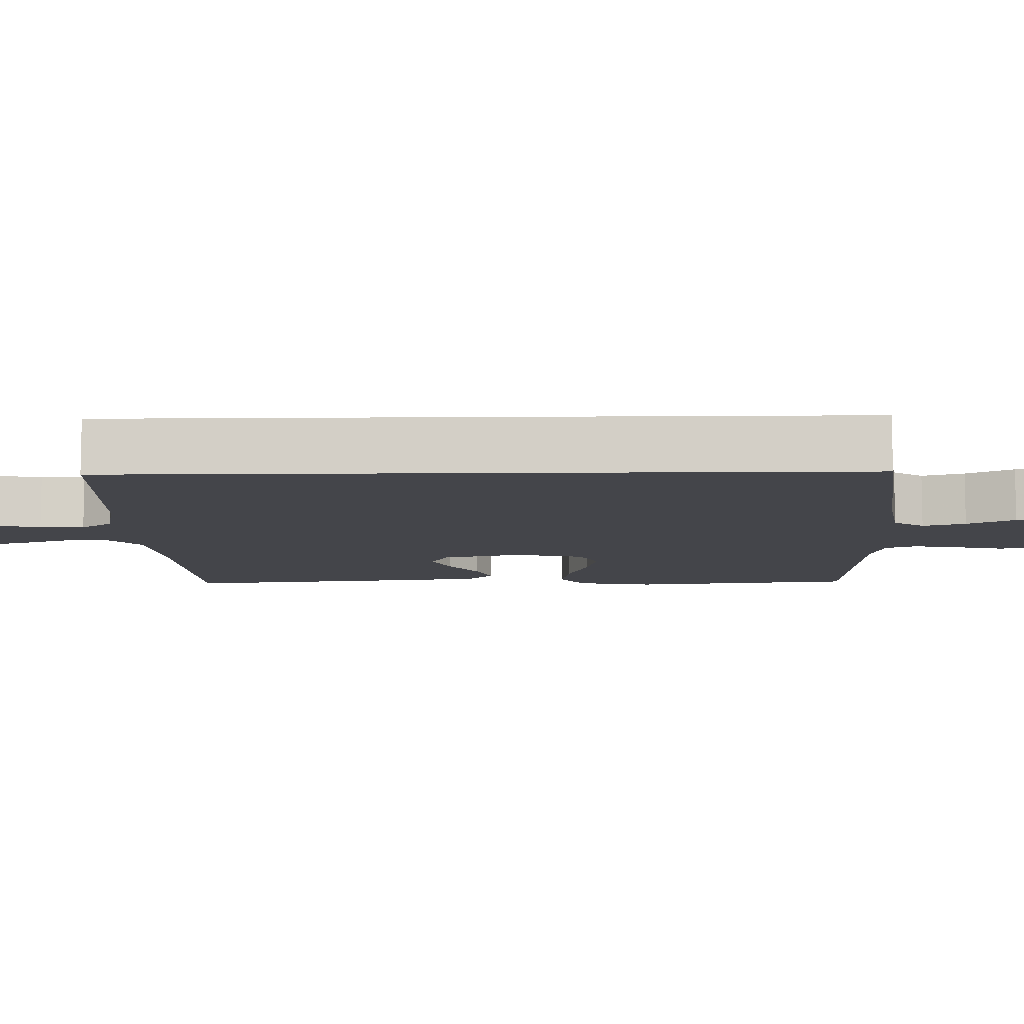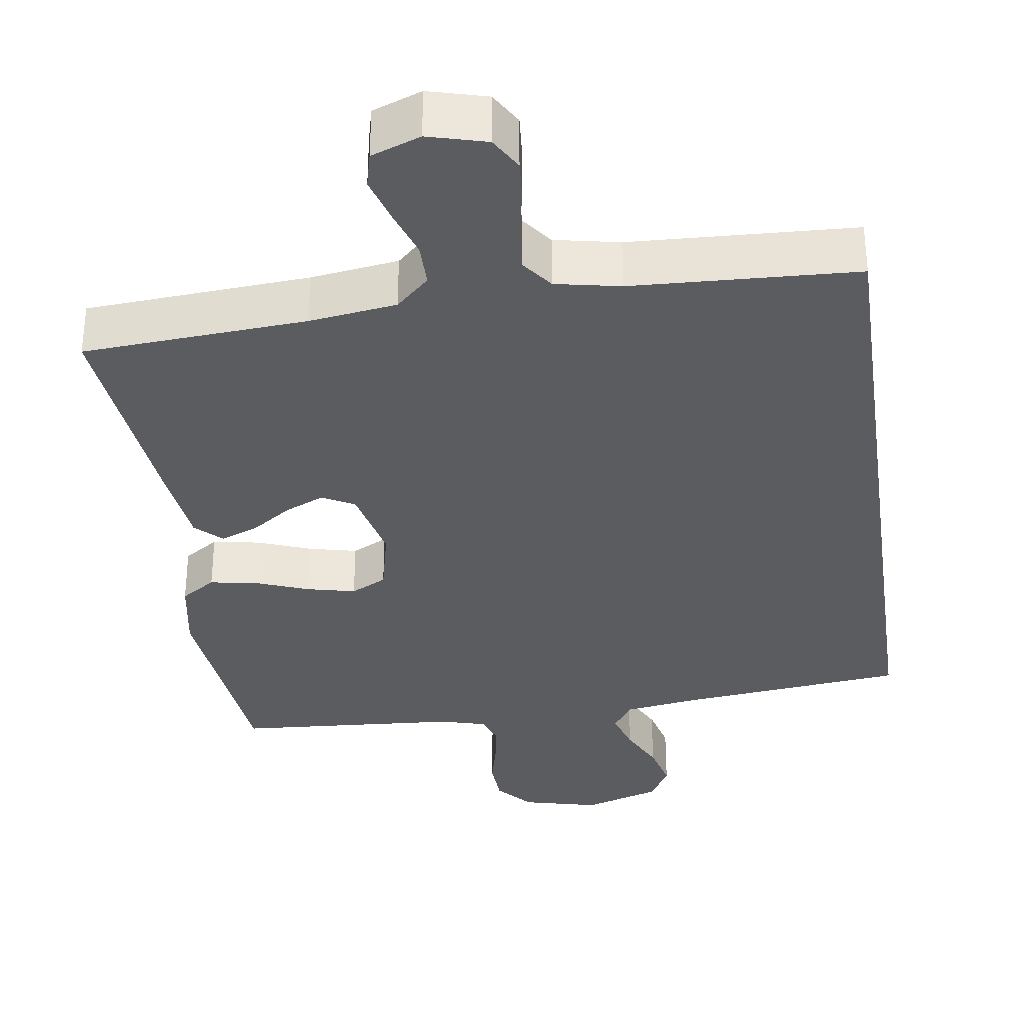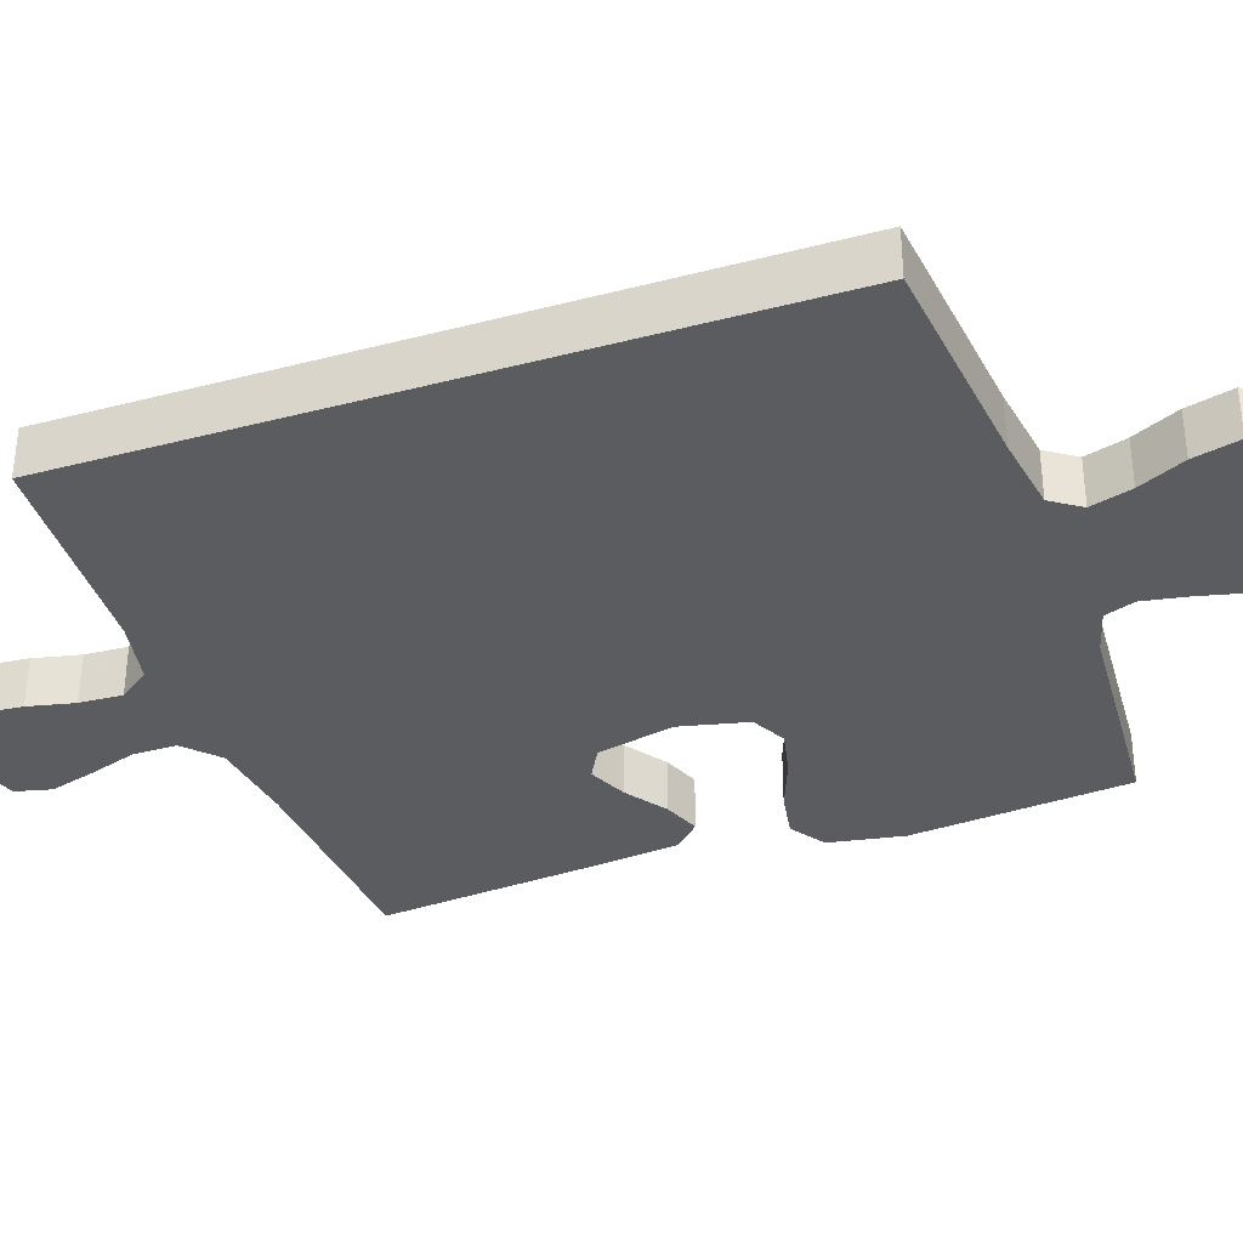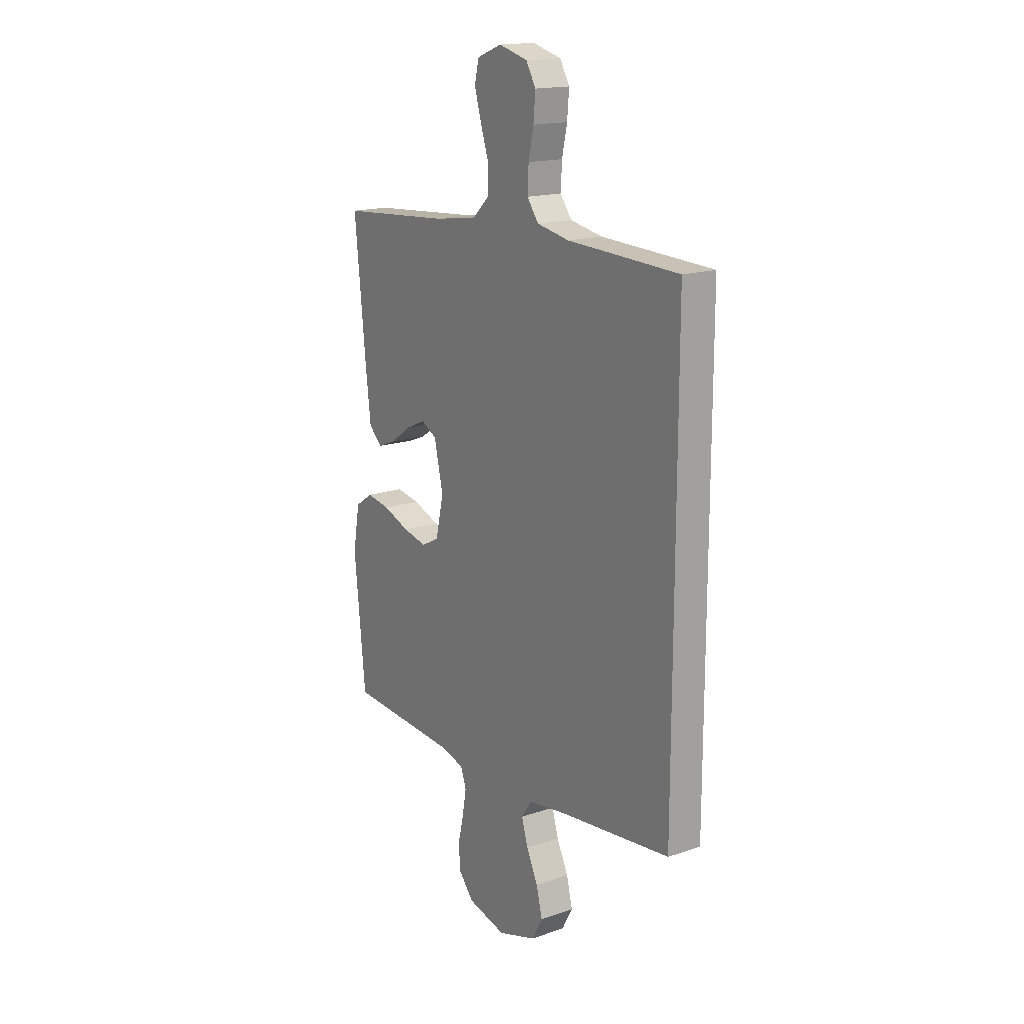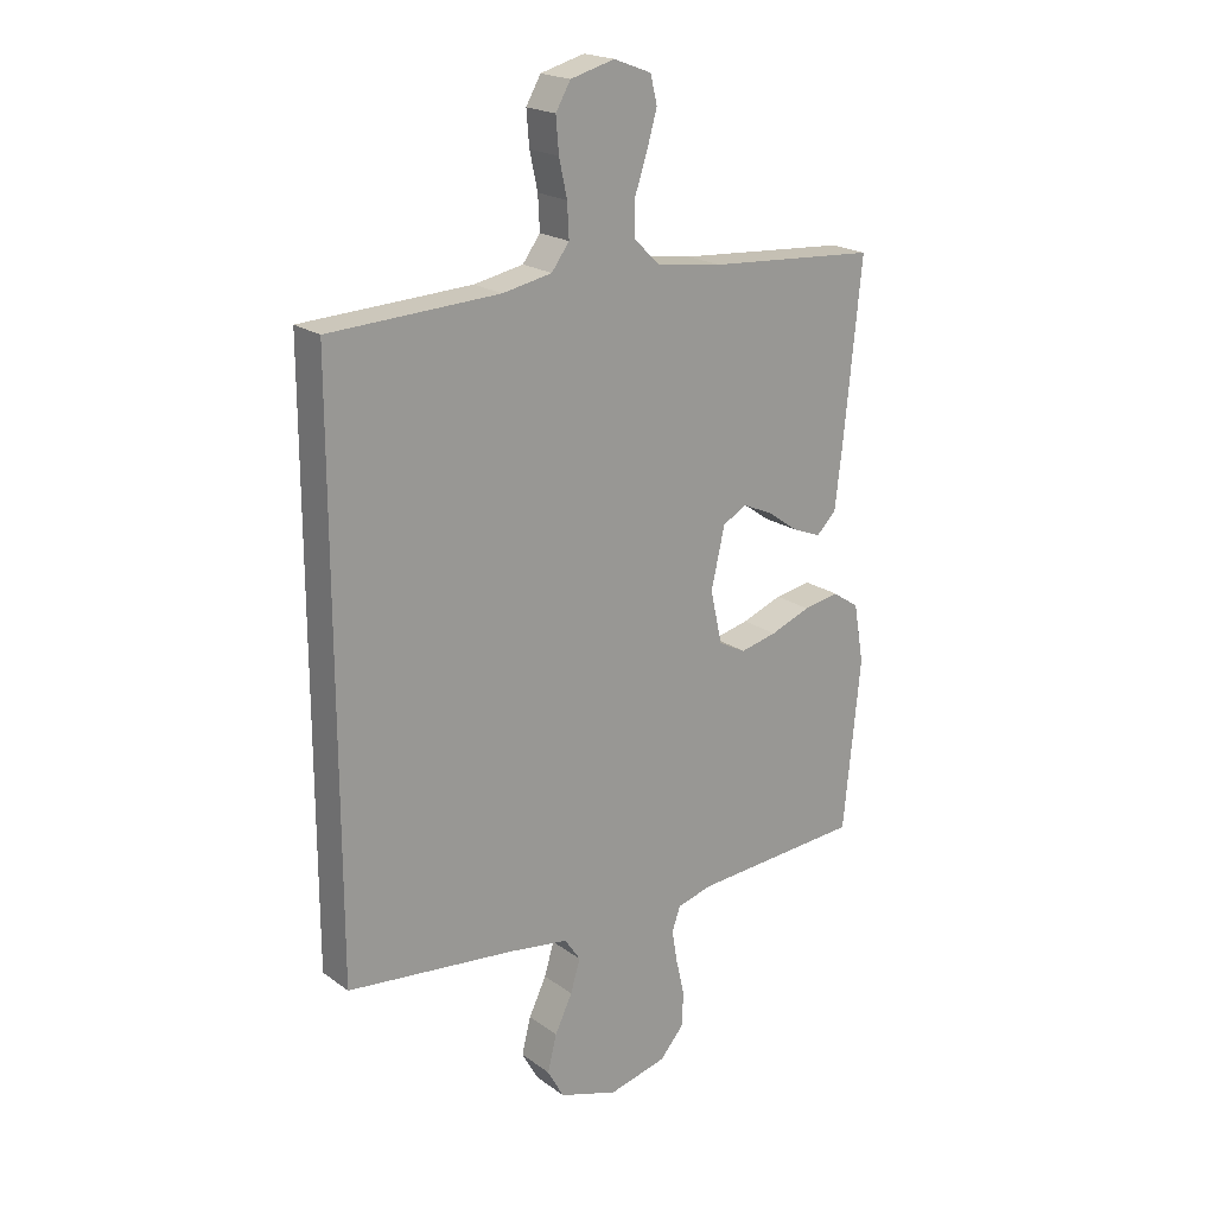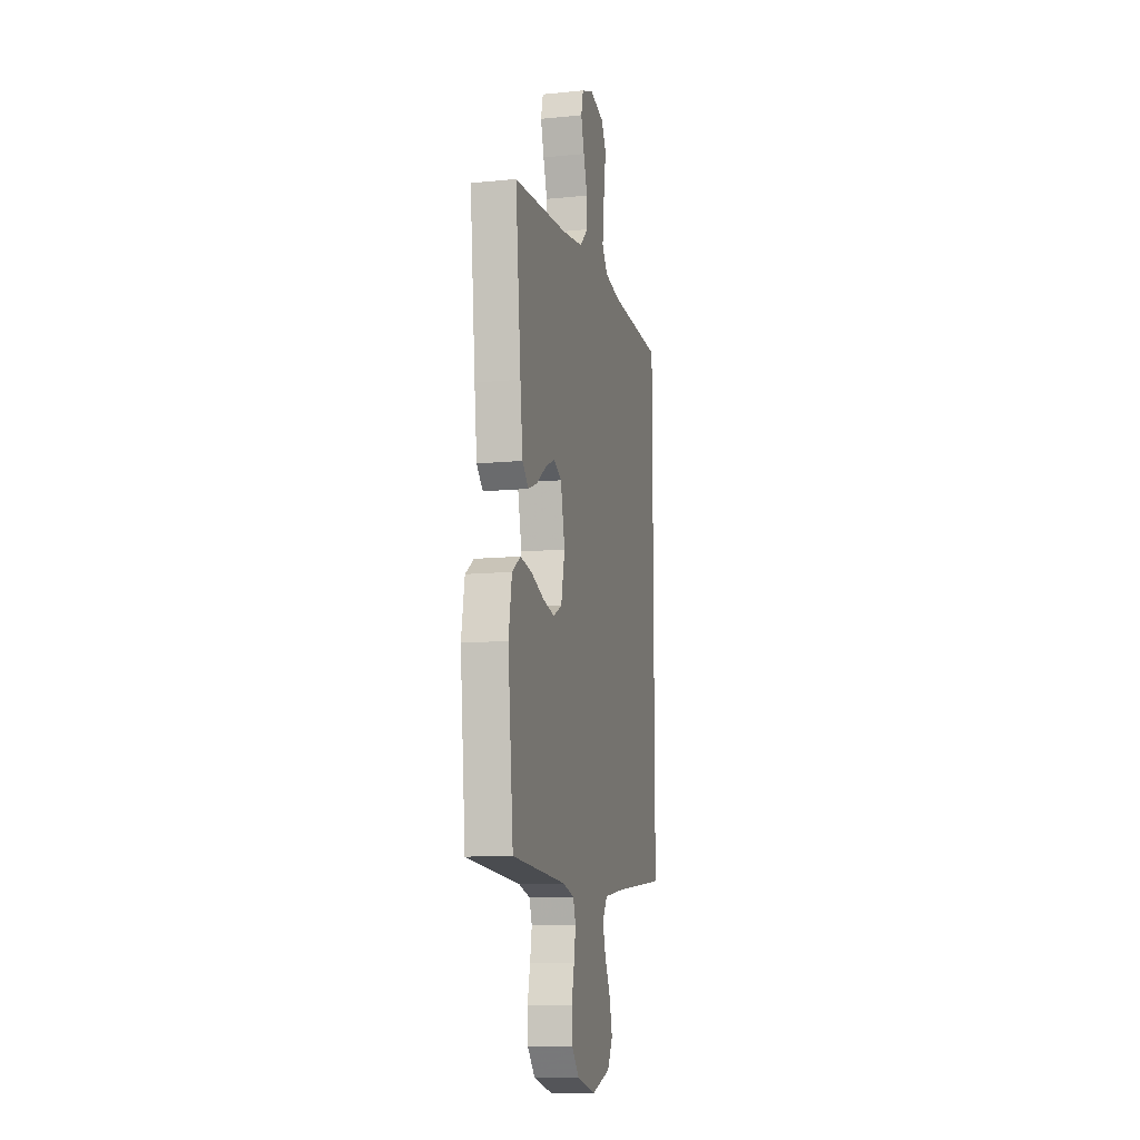
<metadata>
{"format":"obj","ext":"obj","renderer":"f3d","projection":"perspective","resolution":1024,"background":"white","views":[{"elev":-9.2,"azim":91.3,"up":"+Y"},{"elev":-33.6,"azim":8.1,"up":"+Y"},{"elev":-35.3,"azim":109.1,"up":"+Y"},{"elev":16.7,"azim":55.3,"up":"+Z"},{"elev":20.5,"azim":142.0,"up":"+Z"},{"elev":-11.3,"azim":-76.4,"up":"+Z"}]}
</metadata>
<code>
v 0.5 0.07 -0.473
v 0.2 0.07 -0.507
v 0.097 0.07 -0.523
v 0.069 0.07 -0.564
v 0.086 0.07 -0.621
v 0.117 0.07 -0.685
v 0.133 0.07 -0.749
v 0.104 0.07 -0.802
v 0 0.07 -0.836
v -0.103 0.07 -0.811
v -0.145 0.07 -0.763
v -0.148 0.07 -0.702
v -0.133 0.07 -0.637
v -0.123 0.07 -0.579
v -0.138 0.07 -0.537
v -0.2 0.07 -0.52
v -0.5 0.07 -0.5
v -0.53 0.07 -0.2
v -0.512 0.07 -0.097
v -0.465 0.07 -0.065
v -0.401 0.07 -0.076
v -0.33 0.07 -0.103
v -0.265 0.07 -0.118
v -0.217 0.07 -0.093
v -0.196 0.07 0
v -0.22 0.07 0.106
v -0.263 0.07 0.129
v -0.316 0.07 0.105
v -0.371 0.07 0.066
v -0.421 0.07 0.046
v -0.456 0.07 0.08
v -0.47 0.07 0.2
v -0.5 0.07 0.5
v -0.2 0.07 0.522
v -0.083 0.07 0.539
v -0.038 0.07 0.582
v -0.038 0.07 0.642
v -0.06 0.07 0.708
v -0.078 0.07 0.77
v -0.066 0.07 0.819
v 0 0.07 0.844
v 0.078 0.07 0.823
v 0.104 0.07 0.778
v 0.099 0.07 0.718
v 0.085 0.07 0.654
v 0.082 0.07 0.595
v 0.113 0.07 0.553
v 0.2 0.07 0.536
v 0.5 0.07 0.523
v 0.5 0 -0.473
v 0.2 0 -0.507
v 0.097 0 -0.523
v 0.069 0 -0.564
v 0.086 0 -0.621
v 0.117 0 -0.685
v 0.133 0 -0.749
v 0.104 0 -0.802
v 0 0 -0.836
v -0.103 0 -0.811
v -0.145 0 -0.763
v -0.148 0 -0.702
v -0.133 0 -0.637
v -0.123 0 -0.579
v -0.138 0 -0.537
v -0.2 0 -0.52
v -0.5 0 -0.5
v -0.53 0 -0.2
v -0.512 0 -0.097
v -0.465 0 -0.065
v -0.401 0 -0.076
v -0.33 0 -0.103
v -0.265 0 -0.118
v -0.217 0 -0.093
v -0.196 0 0
v -0.22 0 0.106
v -0.263 0 0.129
v -0.316 0 0.105
v -0.371 0 0.066
v -0.421 0 0.046
v -0.456 0 0.08
v -0.47 0 0.2
v -0.5 0 0.5
v -0.2 0 0.522
v -0.083 0 0.539
v -0.038 0 0.582
v -0.038 0 0.642
v -0.06 0 0.708
v -0.078 0 0.77
v -0.066 0 0.819
v 0 0 0.844
v 0.078 0 0.823
v 0.104 0 0.778
v 0.099 0 0.718
v 0.085 0 0.654
v 0.082 0 0.595
v 0.113 0 0.553
v 0.2 0 0.536
v 0.5 0 0.523
f 48 49 1 2
f 47 48 2 3
f 46 47 3 4
f 42 43 44 45
f 42 45 46
f 41 42 46 4
f 37 38 39 40
f 37 40 41
f 36 37 41 4
f 31 32 33 34
f 31 34 35
f 28 29 30 31
f 27 28 31 35
f 26 27 35 36
f 19 20 21 22
f 19 22 23
f 16 17 18 19
f 15 16 19 23
f 14 15 23 24
f 10 11 12 13
f 10 13 14
f 9 10 14
f 5 6 7 8
f 4 5 8 9
f 25 26 36 4
f 14 24 25
f 4 9 14 25
f 51 50 98 97
f 52 51 97 96
f 53 52 96 95
f 94 93 92 91
f 95 94 91
f 53 95 91 90
f 89 88 87 86
f 90 89 86
f 53 90 86 85
f 83 82 81 80
f 84 83 80
f 80 79 78 77
f 84 80 77 76
f 85 84 76 75
f 71 70 69 68
f 72 71 68
f 68 67 66 65
f 72 68 65 64
f 73 72 64 63
f 62 61 60 59
f 63 62 59
f 63 59 58
f 57 56 55 54
f 58 57 54 53
f 53 85 75 74
f 74 73 63
f 74 63 58 53
f 1 50 51 2
f 2 51 52 3
f 3 52 53 4
f 4 53 54 5
f 5 54 55 6
f 6 55 56 7
f 7 56 57 8
f 8 57 58 9
f 9 58 59 10
f 10 59 60 11
f 11 60 61 12
f 12 61 62 13
f 13 62 63 14
f 14 63 64 15
f 15 64 65 16
f 16 65 66 17
f 17 66 67 18
f 18 67 68 19
f 19 68 69 20
f 20 69 70 21
f 21 70 71 22
f 22 71 72 23
f 23 72 73 24
f 24 73 74 25
f 25 74 75 26
f 26 75 76 27
f 27 76 77 28
f 28 77 78 29
f 29 78 79 30
f 30 79 80 31
f 31 80 81 32
f 32 81 82 33
f 33 82 83 34
f 34 83 84 35
f 35 84 85 36
f 36 85 86 37
f 37 86 87 38
f 38 87 88 39
f 39 88 89 40
f 40 89 90 41
f 41 90 91 42
f 42 91 92 43
f 43 92 93 44
f 44 93 94 45
f 45 94 95 46
f 46 95 96 47
f 47 96 97 48
f 48 97 98 49
f 49 98 50 1

</code>
